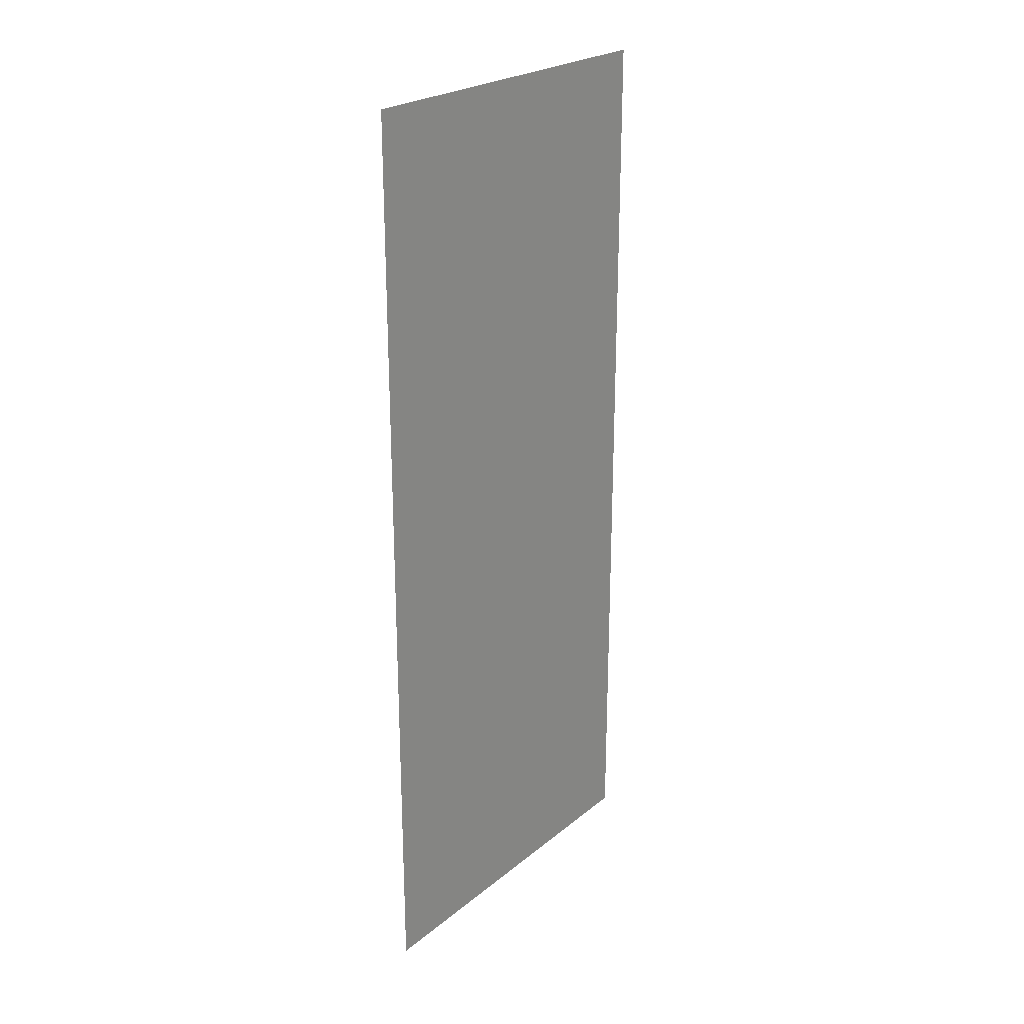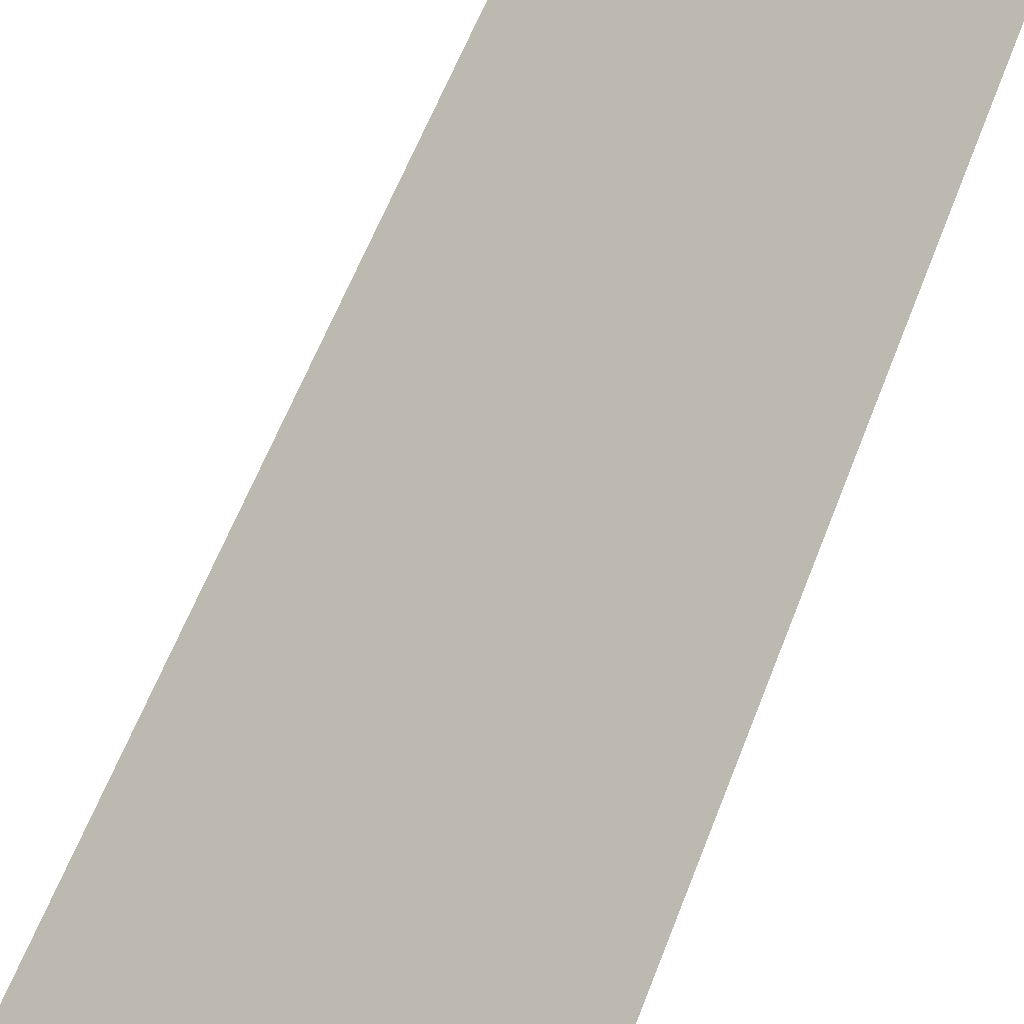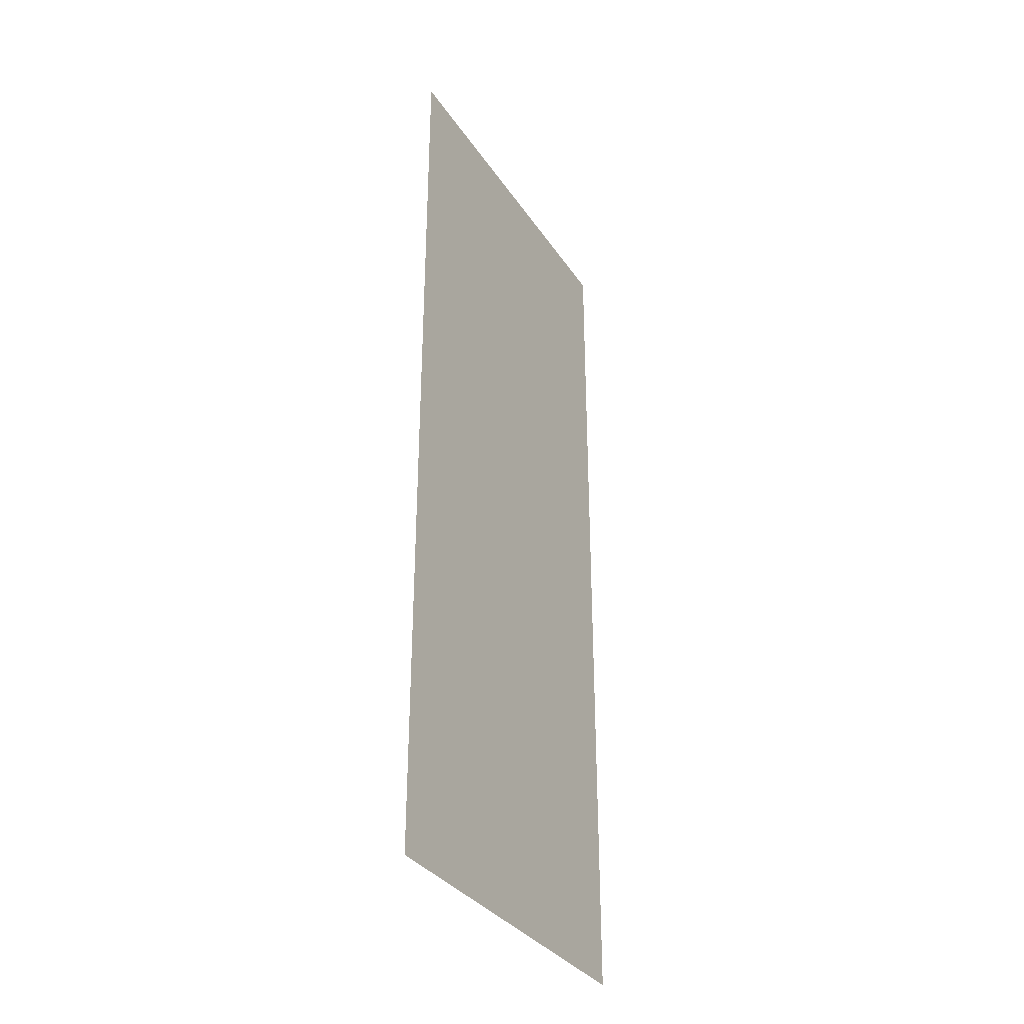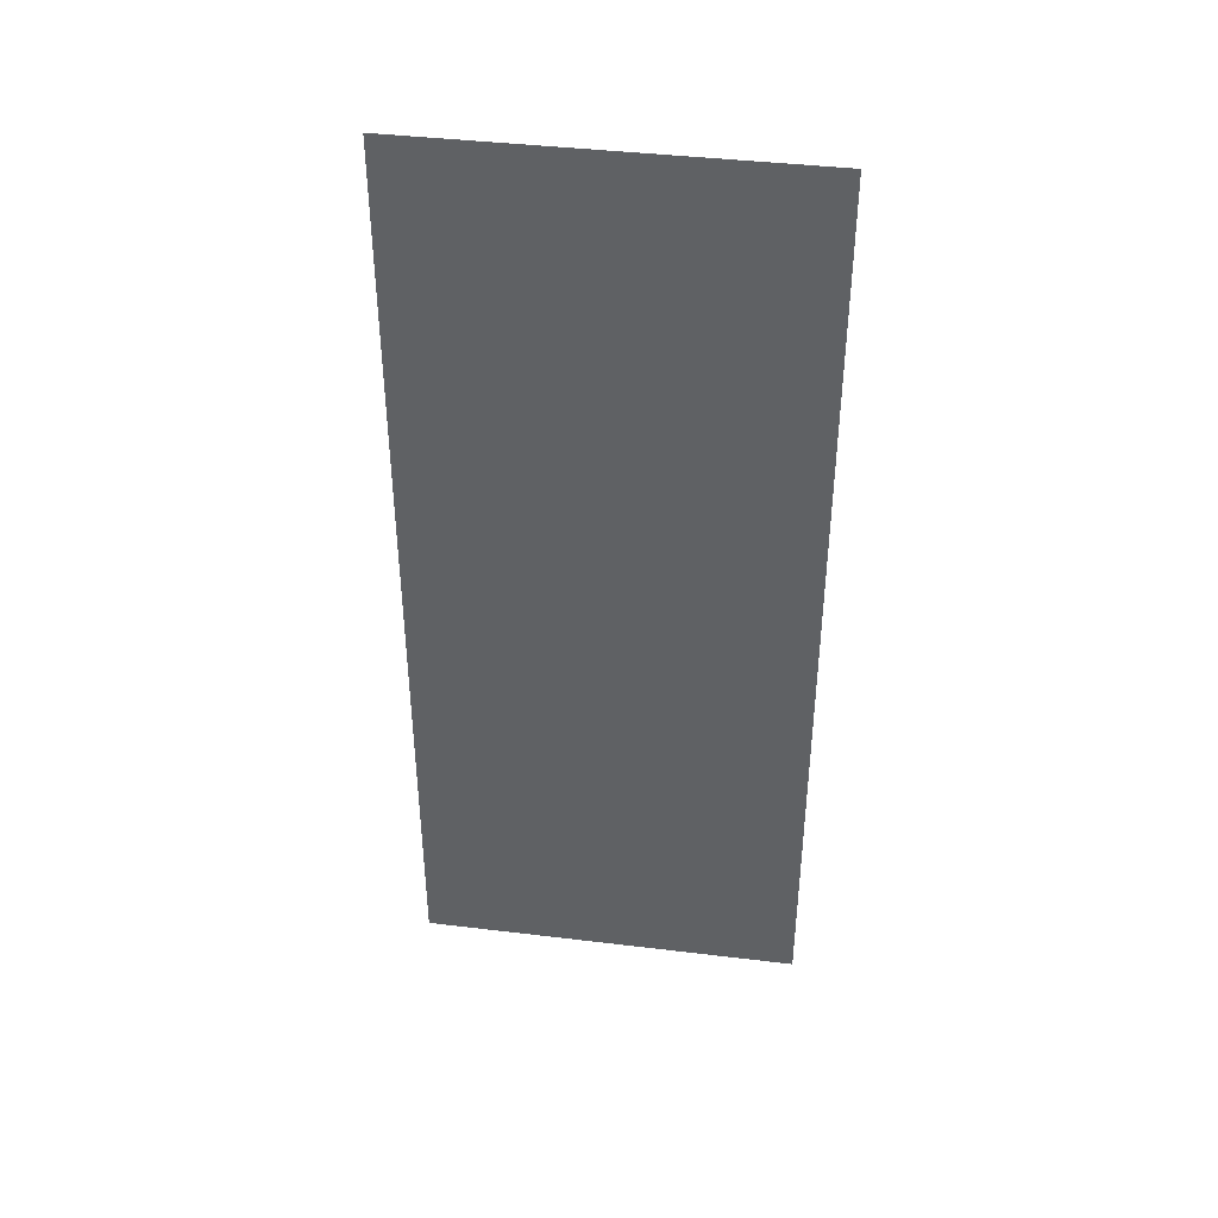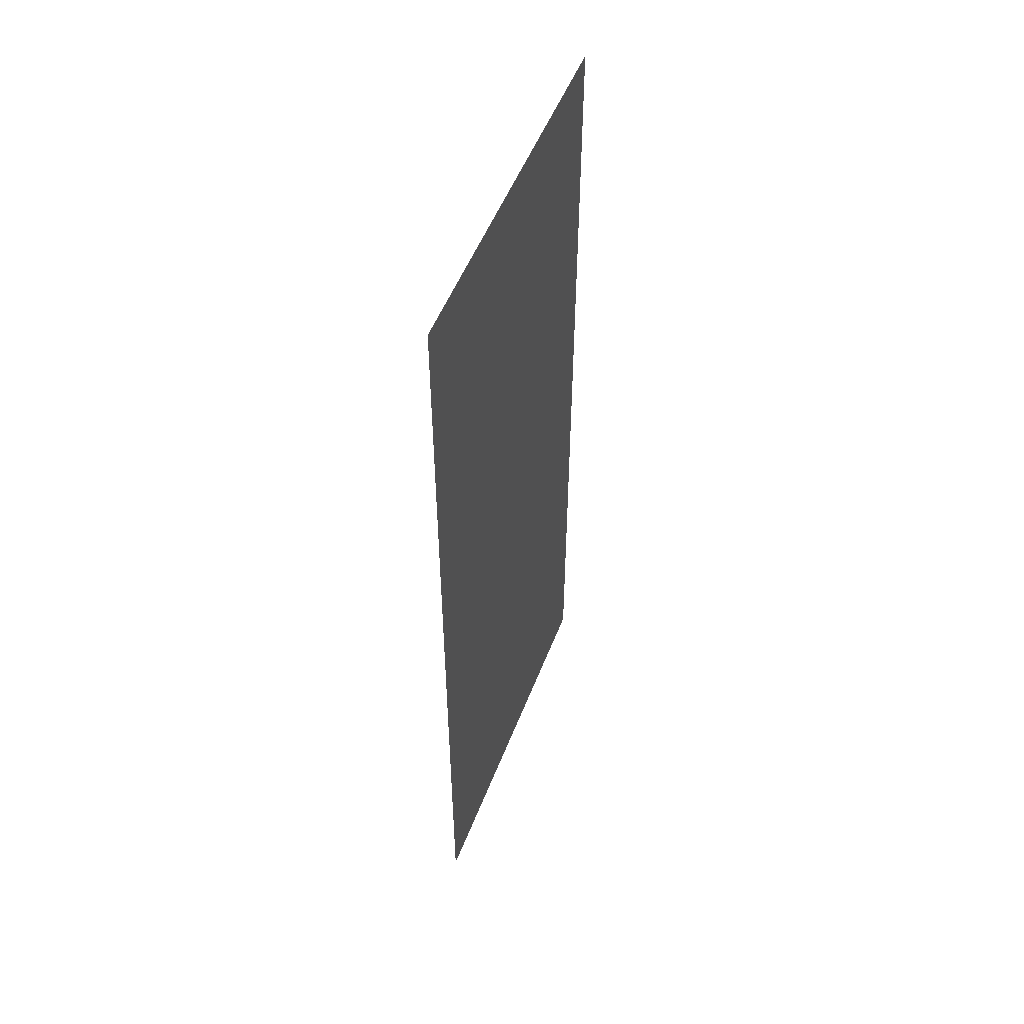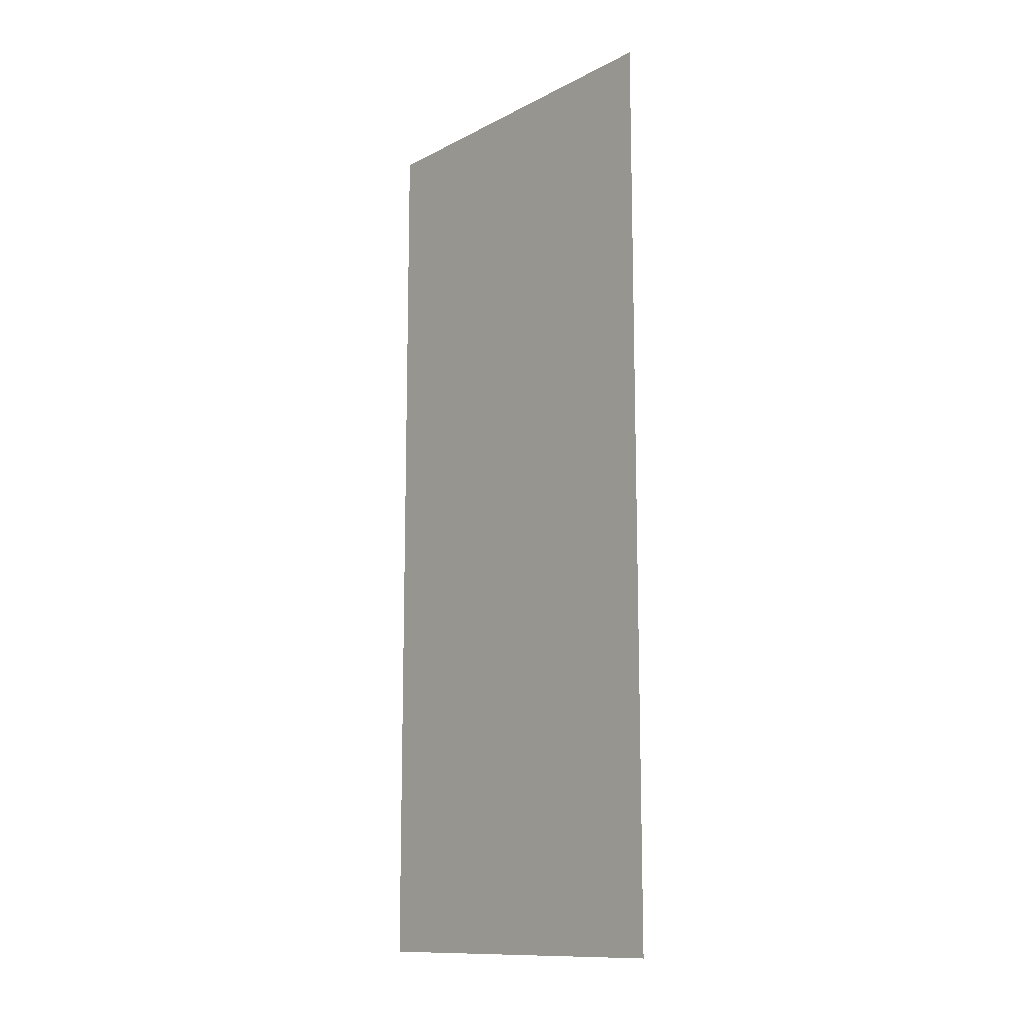
<metadata>
{"format":"obj","ext":"obj","renderer":"f3d","projection":"perspective","resolution":1024,"background":"white","views":[{"elev":24.2,"azim":86.8,"up":"+Z"},{"elev":51.9,"azim":-160.9,"up":"+Y"},{"elev":-33.4,"azim":77.9,"up":"+Z"},{"elev":40.9,"azim":-32.3,"up":"+Z"},{"elev":52.0,"azim":-109.8,"up":"+Z"},{"elev":-12.5,"azim":-170.8,"up":"+Z"}]}
</metadata>
<code>
o Plane.055_Plane.057
v 0.08629 4.906 -12.4
v 1.754 3.471 -12.4
v 0.08629 4.906 -17.7
v 1.754 3.471 -17.7
f 2 3 1
f 2 4 3

</code>
